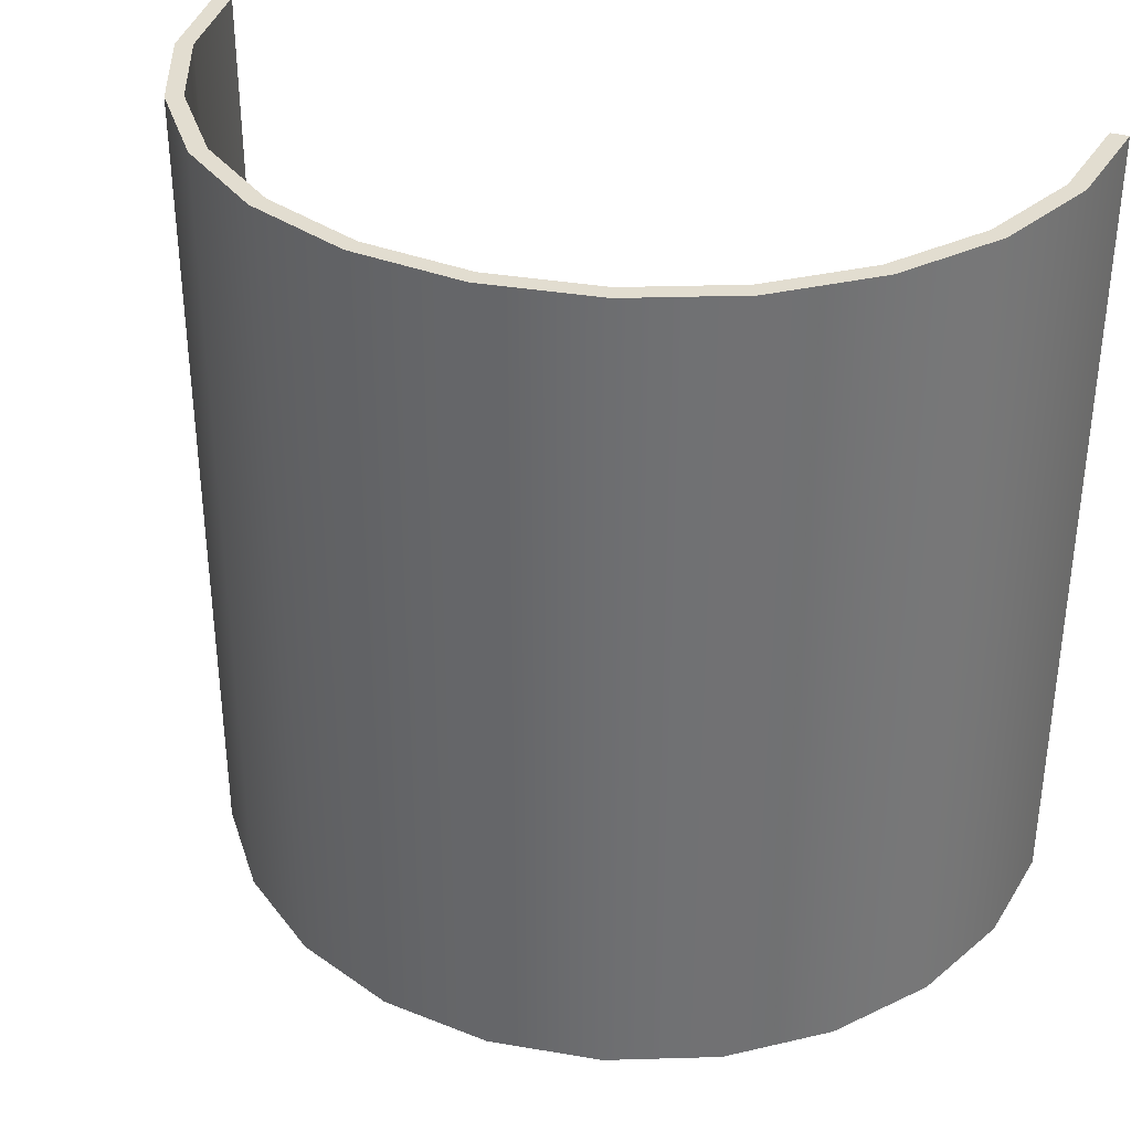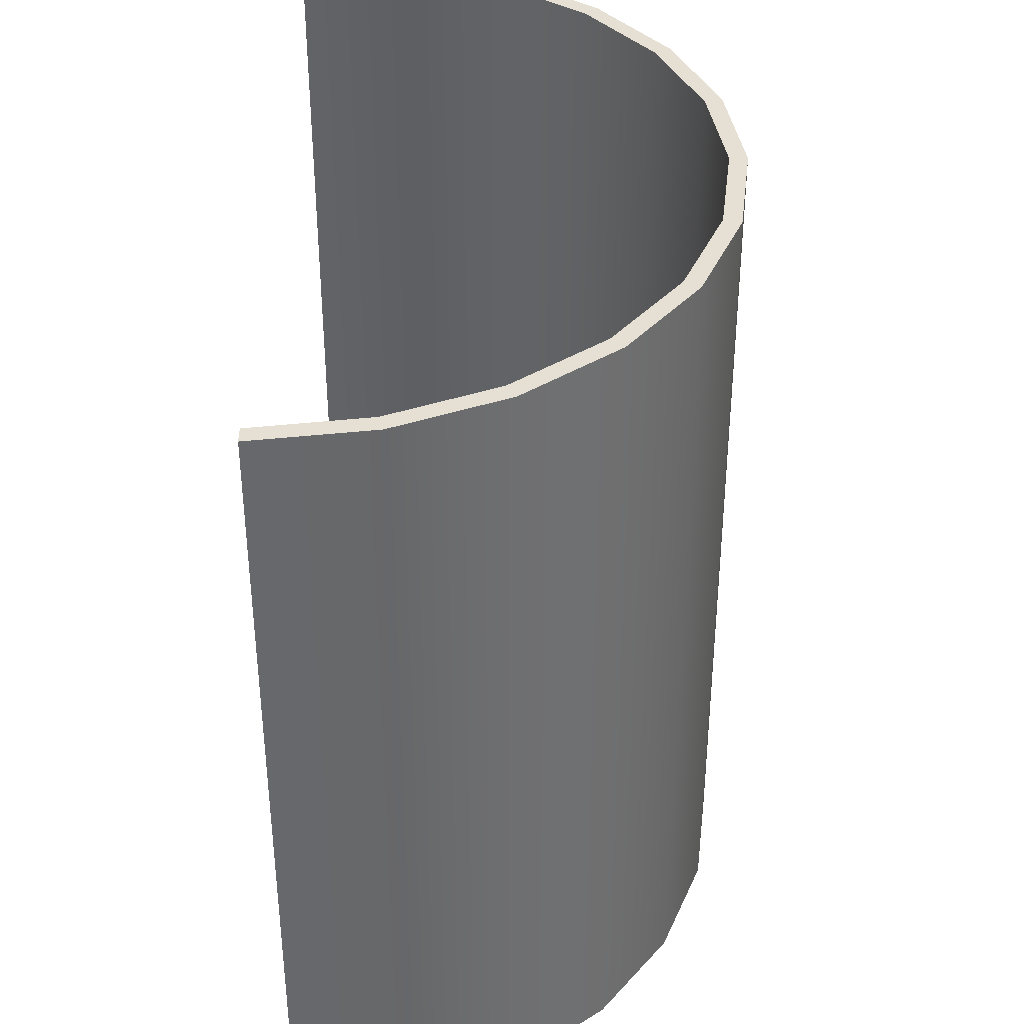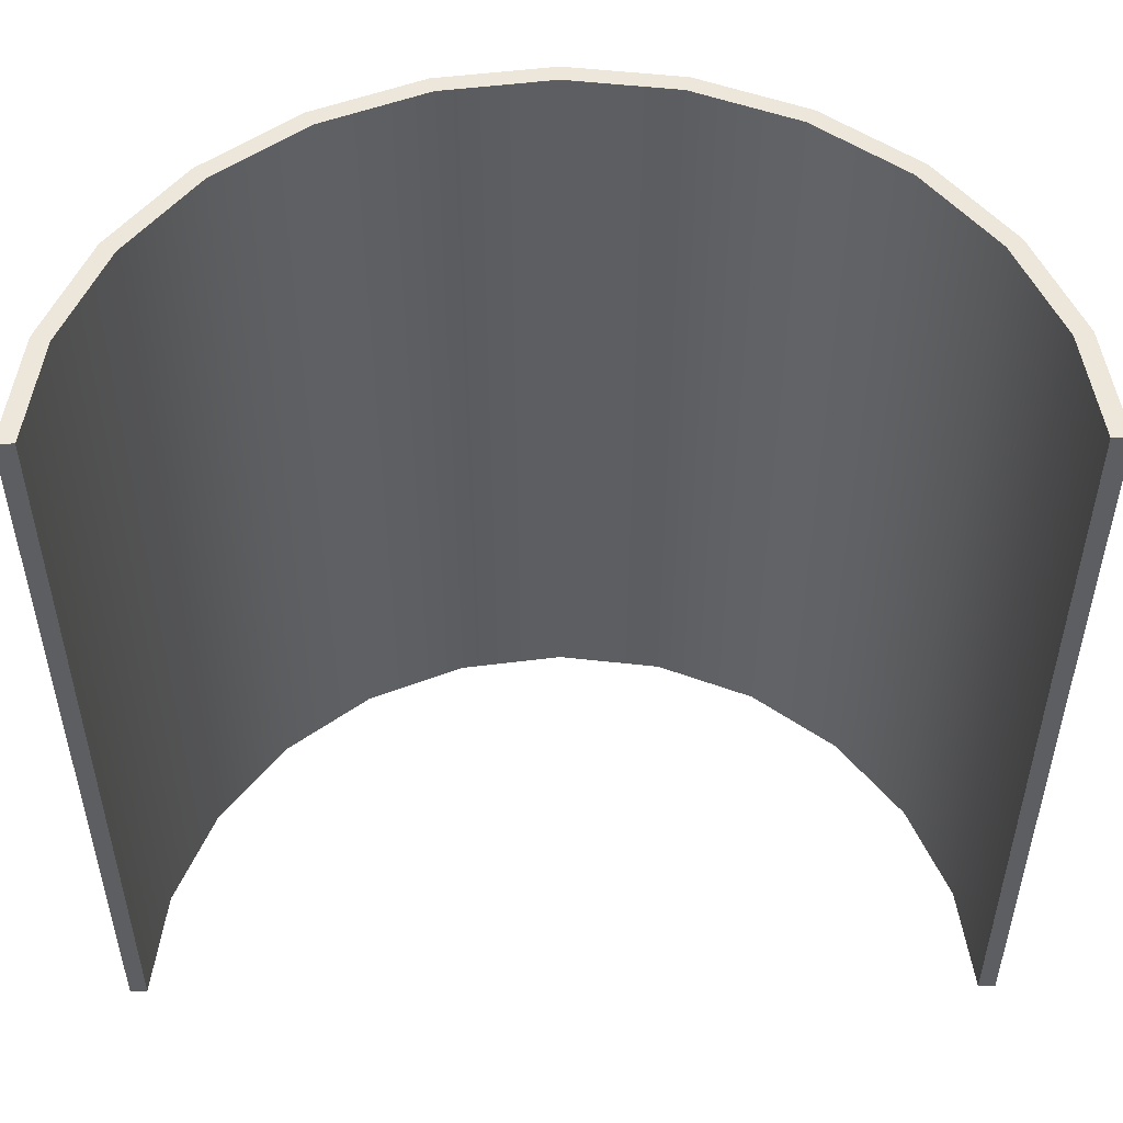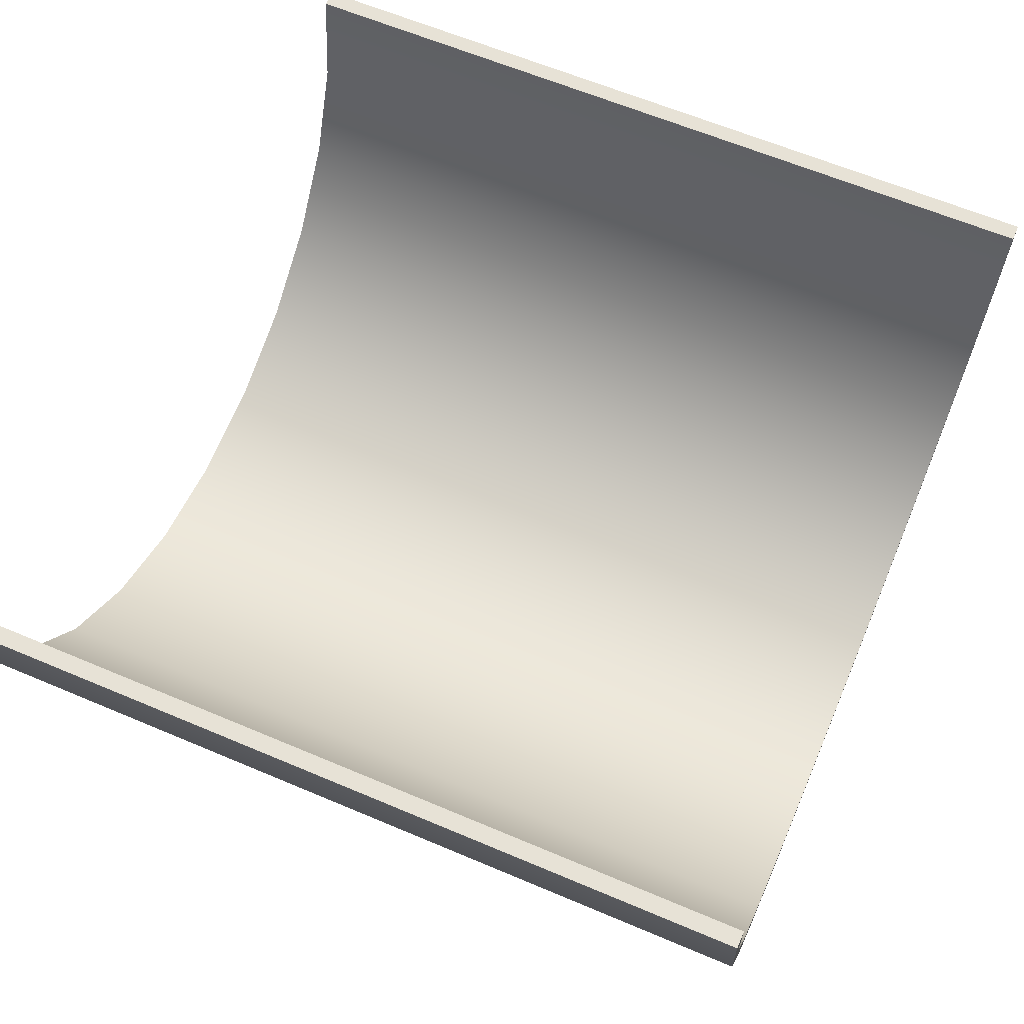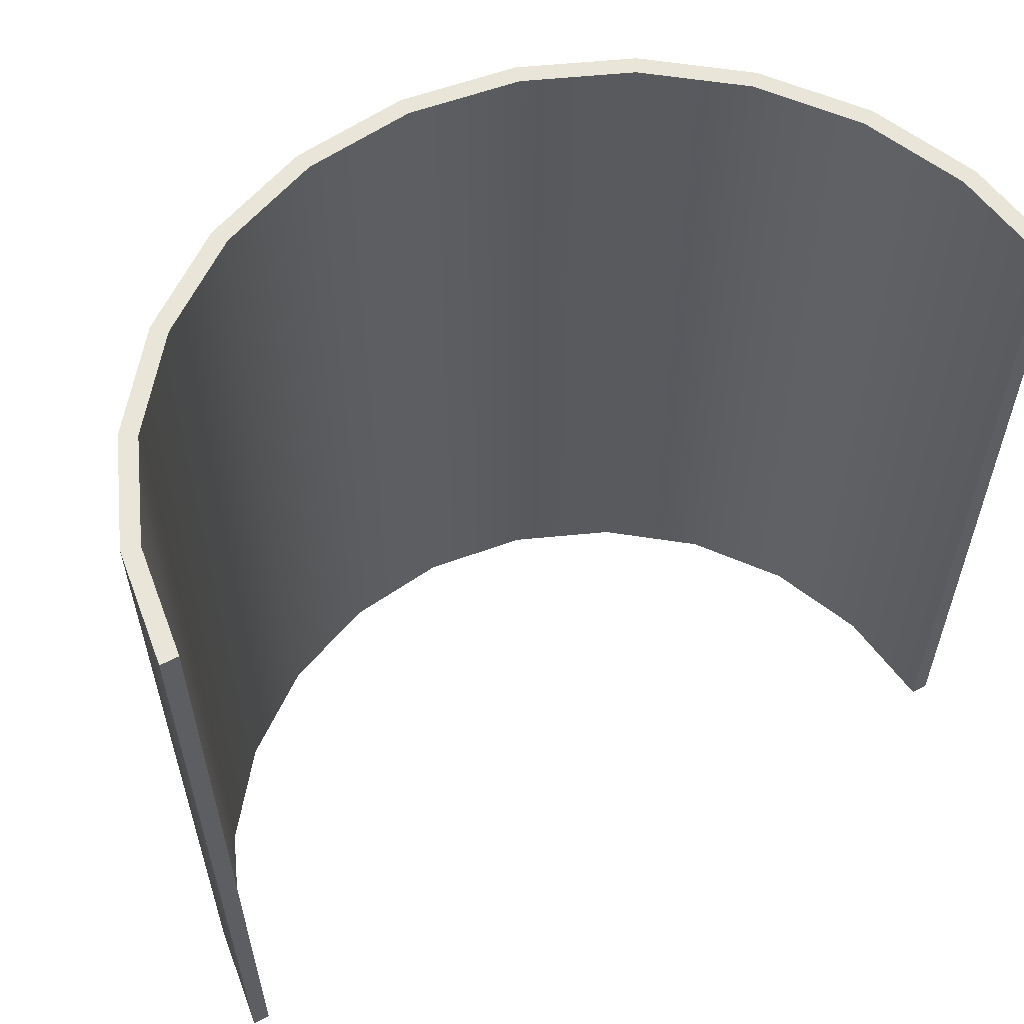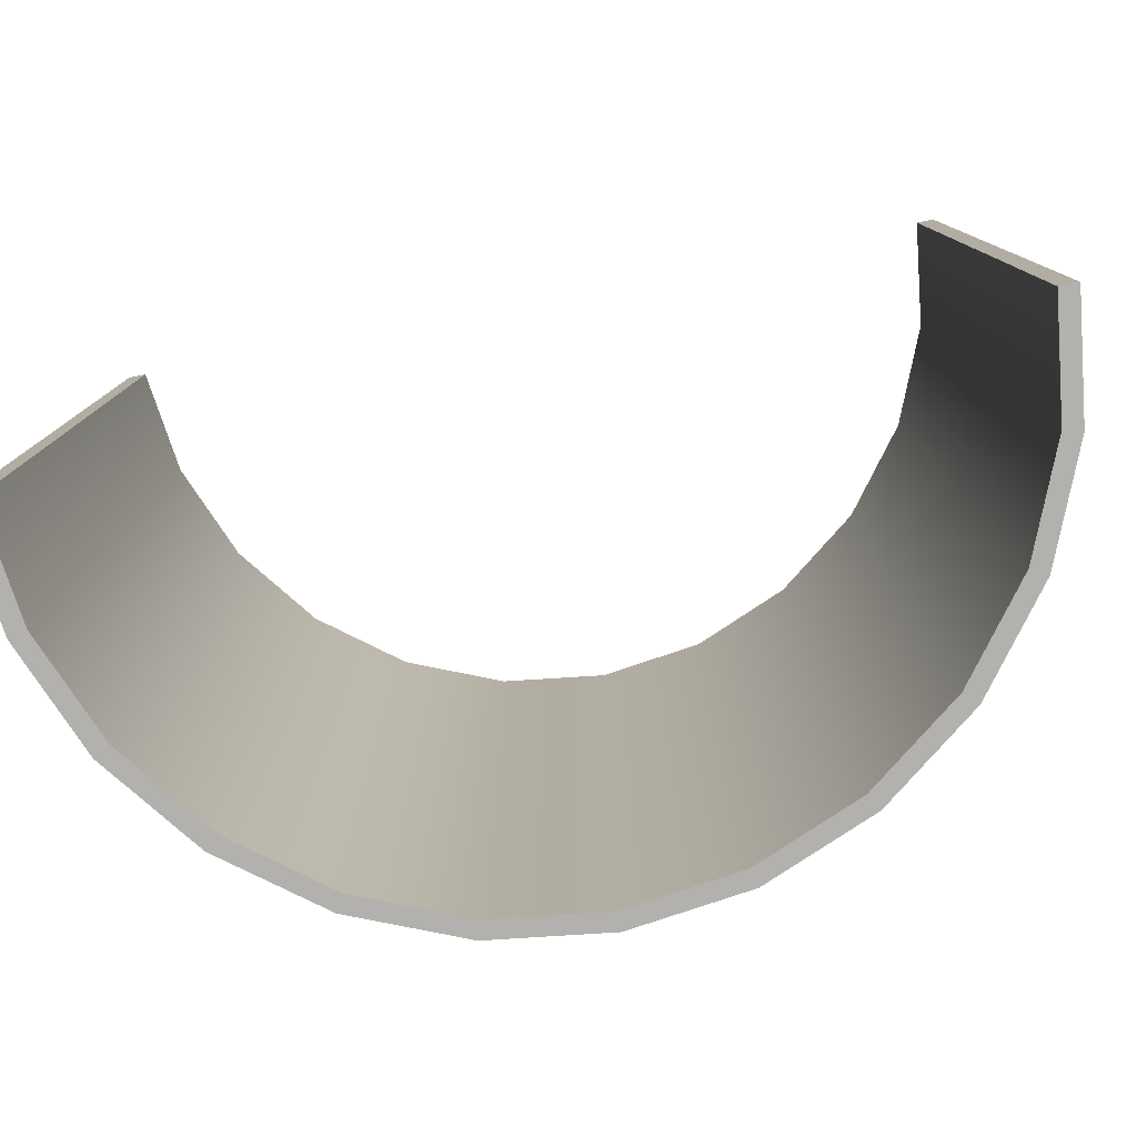
<metadata>
{"format":"obj","ext":"obj","renderer":"f3d","projection":"perspective","resolution":1024,"background":"white","views":[{"elev":35.1,"azim":-159.7,"up":"+Y"},{"elev":38.1,"azim":89.4,"up":"+Y"},{"elev":50.8,"azim":-0.4,"up":"+Y"},{"elev":63.0,"azim":113.2,"up":"+Z"},{"elev":58.3,"azim":-28.3,"up":"+Y"},{"elev":-79.3,"azim":11.1,"up":"+Y"}]}
</metadata>
<code>
o TLV_2_Engine_1_Fairing
v -0.625 -0.6238 -1.258e-17
v 0.625 -0.6238 6.396e-17
v 0.6037 -0.6238 -0.1618
v 0.5413 -0.6238 -0.3125
v 0.4419 -0.6238 -0.4419
v 0.3125 -0.6238 -0.5413
v 0.1618 -0.6238 -0.6037
v -1.33e-16 -0.6238 -0.625
v -0.1618 -0.6238 -0.6037
v -0.3125 -0.6238 -0.5413
v -0.4419 -0.6238 -0.4419
v -0.5413 -0.6238 -0.3125
v -0.6037 -0.6238 -0.1618
v -0.625 0.5613 -1.258e-17
v 0.625 0.5613 6.396e-17
v 0.6037 0.5613 -0.1618
v 0.5413 0.5613 -0.3125
v 0.4419 0.5613 -0.4419
v 0.3125 0.5613 -0.5413
v 0.1618 0.5613 -0.6037
v 1.21e-17 0.5613 -0.625
v -0.1618 0.5613 -0.6037
v -0.3125 0.5613 -0.5413
v -0.4419 0.5613 -0.4419
v -0.5413 0.5613 -0.3125
v -0.6037 0.5613 -0.1618
v -0.6 0.5613 -1.116e-17
v 0.6 0.5613 6.232e-17
v 0.5796 0.5613 -0.1553
v 0.5196 0.5613 -0.3
v 0.4243 0.5613 -0.4243
v 0.3 0.5613 -0.5196
v 0.1553 0.5613 -0.5796
v 1.015e-17 0.5613 -0.6
v -0.1553 0.5613 -0.5796
v -0.3 0.5613 -0.5196
v -0.4243 0.5613 -0.4243
v -0.5196 0.5613 -0.3
v -0.5796 0.5613 -0.1553
v -0.6 -0.6238 -1.116e-17
v -0.5796 -0.6238 -0.1553
v -0.5196 -0.6238 -0.3
v -0.4243 -0.6238 -0.4243
v -0.3 -0.6238 -0.5196
v -0.1553 -0.6238 -0.5796
v -1.35e-16 -0.6238 -0.6
v 0.1553 -0.6238 -0.5796
v 0.3 -0.6238 -0.5196
v 0.4243 -0.6238 -0.4243
v 0.5196 -0.6238 -0.3
v 0.5796 -0.6238 -0.1553
v 0.6 -0.6238 6.232e-17
v -0.625 -0.6238 -1.258e-17
v 0.625 -0.6238 6.396e-17
v 0.6037 -0.6238 -0.1618
v 0.5413 -0.6238 -0.3125
v 0.4419 -0.6238 -0.4419
v 0.3125 -0.6238 -0.5413
v 0.1618 -0.6238 -0.6037
v -1.33e-16 -0.6238 -0.625
v -0.1618 -0.6238 -0.6037
v -0.3125 -0.6238 -0.5413
v -0.4419 -0.6238 -0.4419
v -0.5413 -0.6238 -0.3125
v -0.6037 -0.6238 -0.1618
v -0.625 0.5613 -1.258e-17
v 0.625 0.5613 6.396e-17
v 0.6037 0.5613 -0.1618
v 0.5413 0.5613 -0.3125
v 0.4419 0.5613 -0.4419
v 0.3125 0.5613 -0.5413
v 0.1618 0.5613 -0.6037
v 1.21e-17 0.5613 -0.625
v -0.1618 0.5613 -0.6037
v -0.3125 0.5613 -0.5413
v -0.4419 0.5613 -0.4419
v -0.5413 0.5613 -0.3125
v -0.6037 0.5613 -0.1618
g TLV_2_Engine_1_Fairing_TLV_2_Engine_1_Fairing_auv
f 1 40 27 14
f 15 28 52 2
f 27 40 41 39
f 29 51 52 28
f 30 50 51 29
f 31 49 50 30
f 32 48 49 31
f 33 47 48 32
f 34 46 47 33
f 35 45 46 34
f 36 44 45 35
f 37 43 44 36
f 38 42 43 37
f 39 41 42 38
f 53 66 78 65
f 55 68 67 54
f 56 69 68 55
f 57 70 69 56
f 58 71 70 57
f 59 72 71 58
f 60 73 72 59
f 61 74 73 60
f 62 75 74 61
f 63 76 75 62
f 64 77 76 63
f 65 78 77 64
f 2 52 51 3
f 3 51 50 4
f 4 50 49 5
f 5 49 48 6
f 6 48 47 7
f 7 47 46 8
f 8 46 45 9
f 9 45 44 10
f 10 44 43 11
f 11 43 42 12
f 12 42 41 13
f 13 41 40 1
f 14 27 39 26
f 16 29 28 15
f 17 30 29 16
f 18 31 30 17
f 19 32 31 18
f 20 33 32 19
f 21 34 33 20
f 22 35 34 21
f 23 36 35 22
f 24 37 36 23
f 25 38 37 24
f 26 39 38 25

</code>
